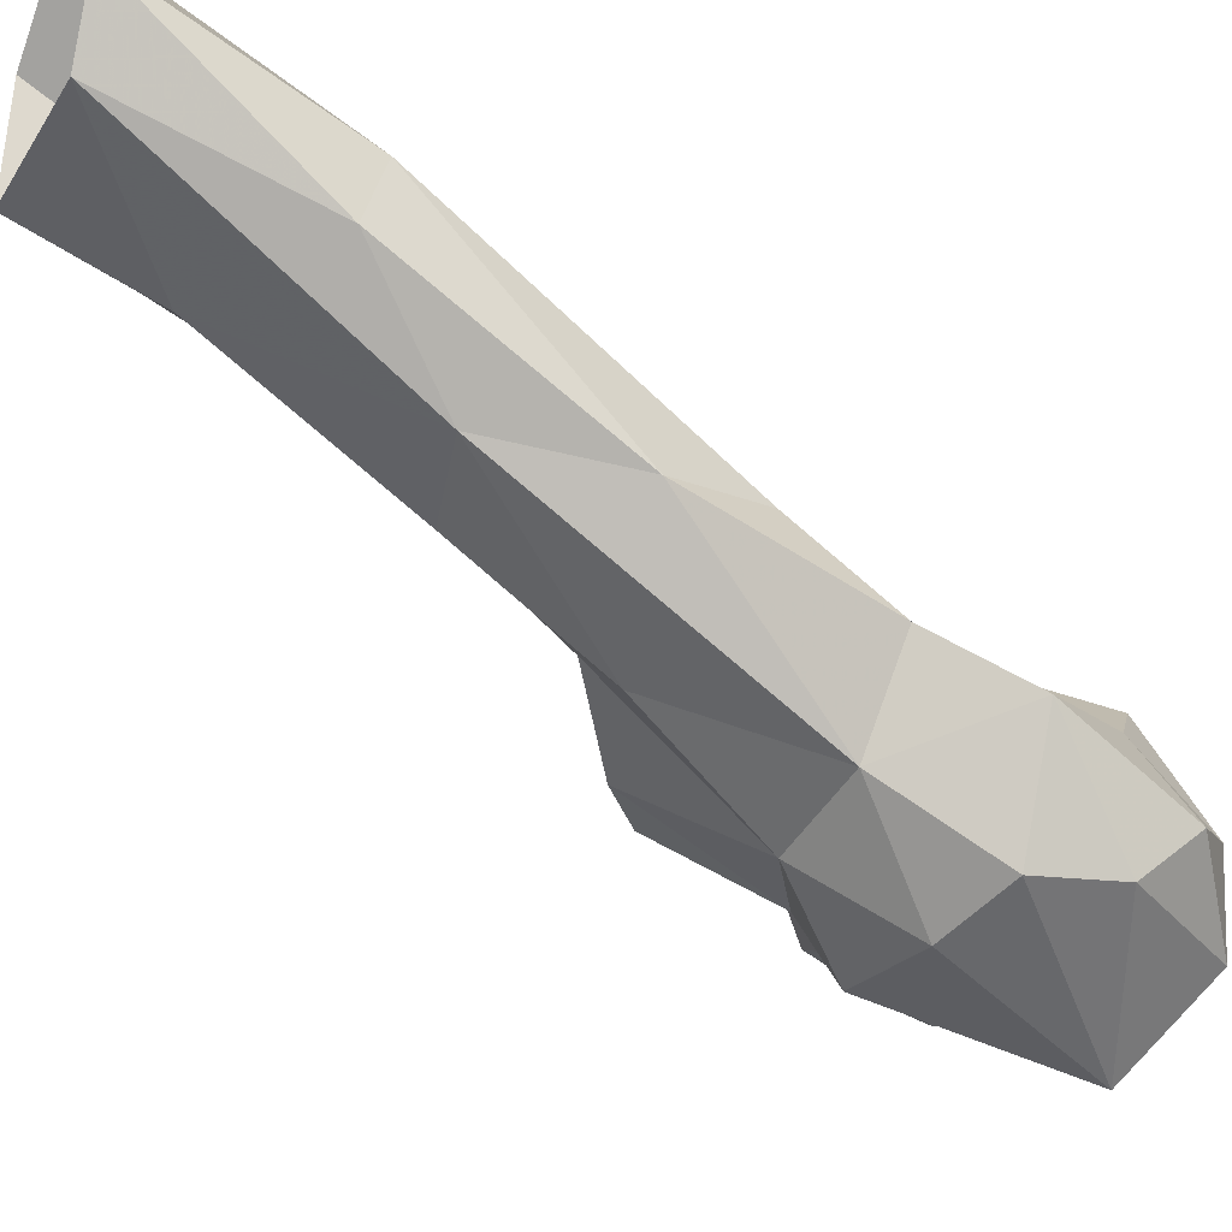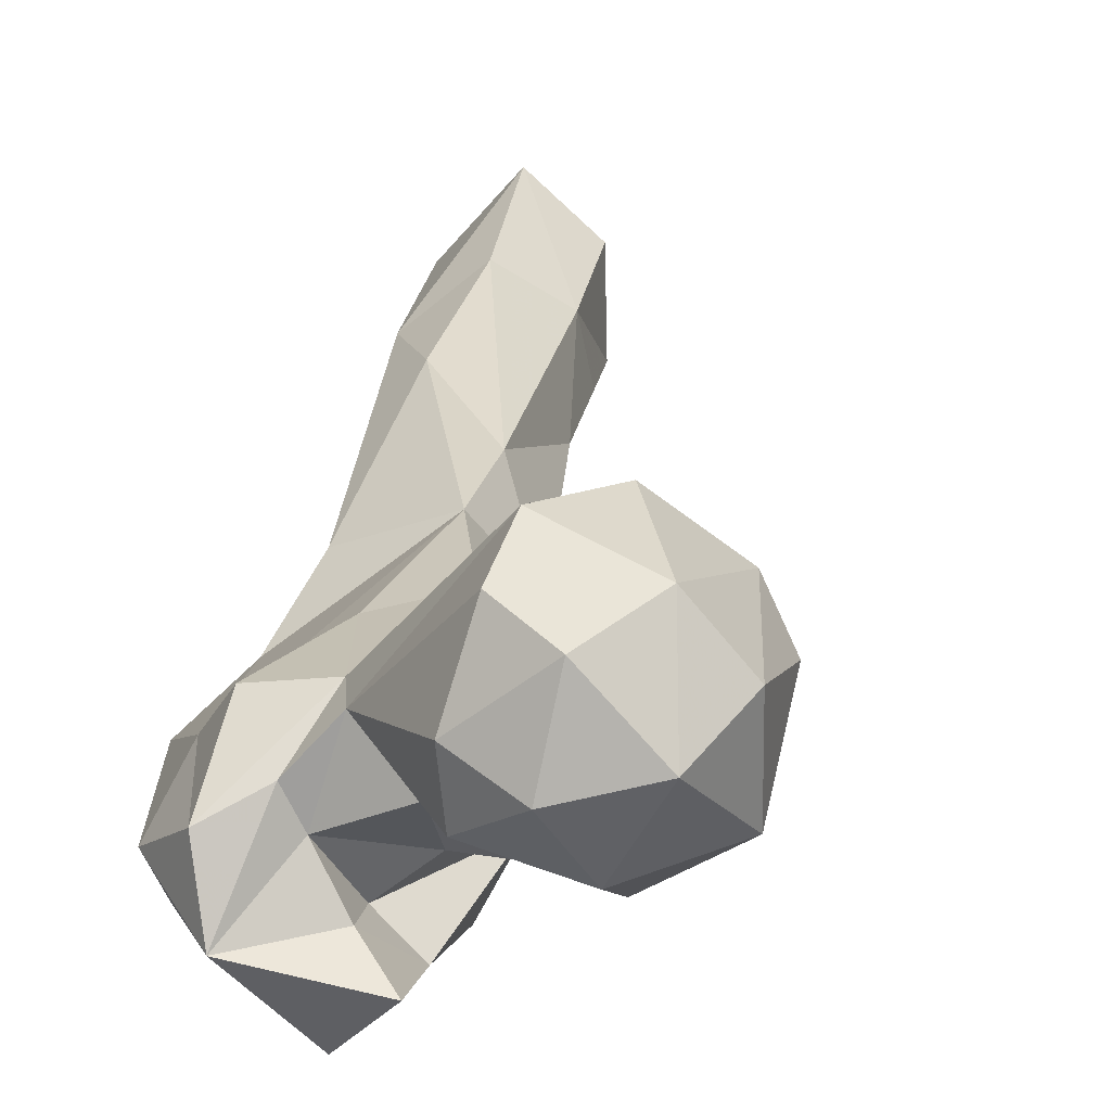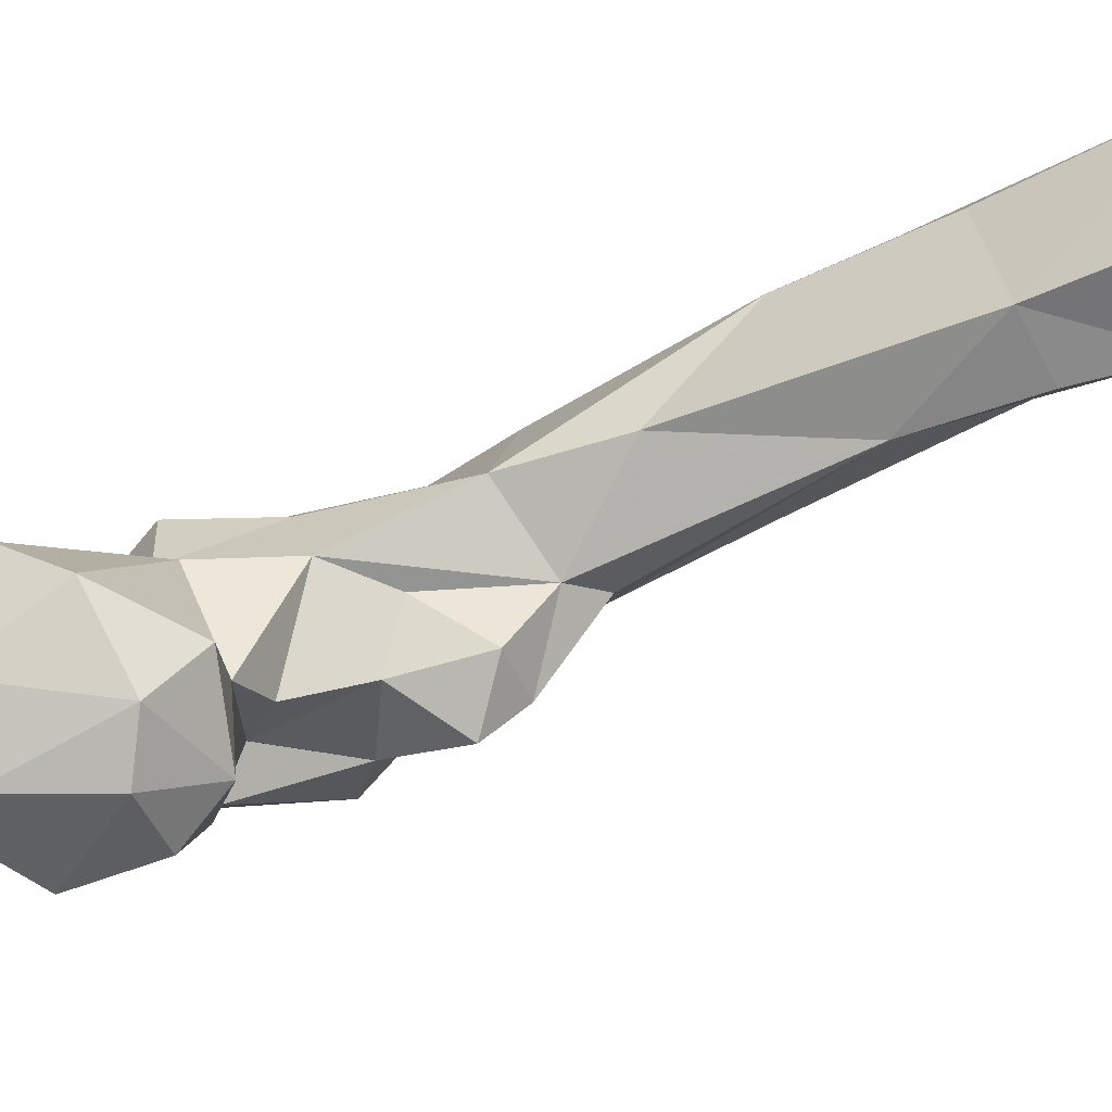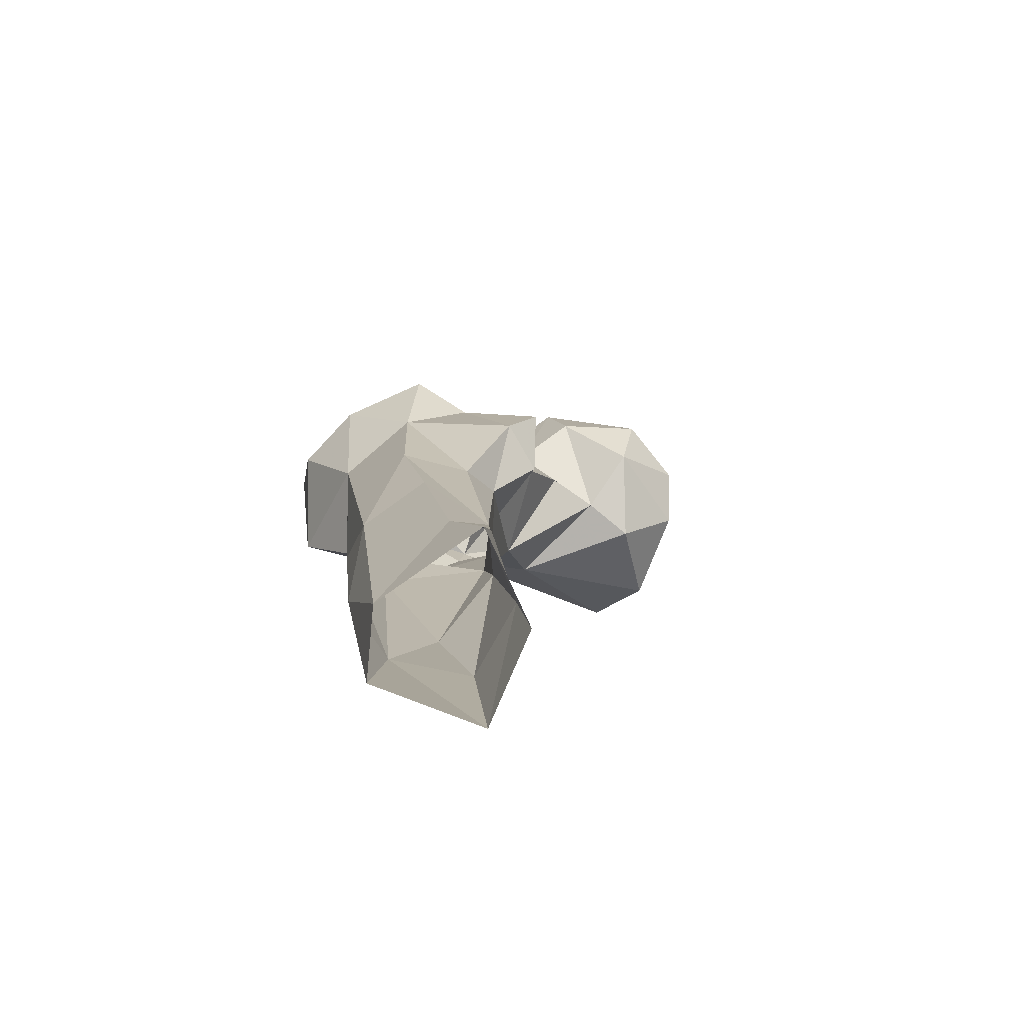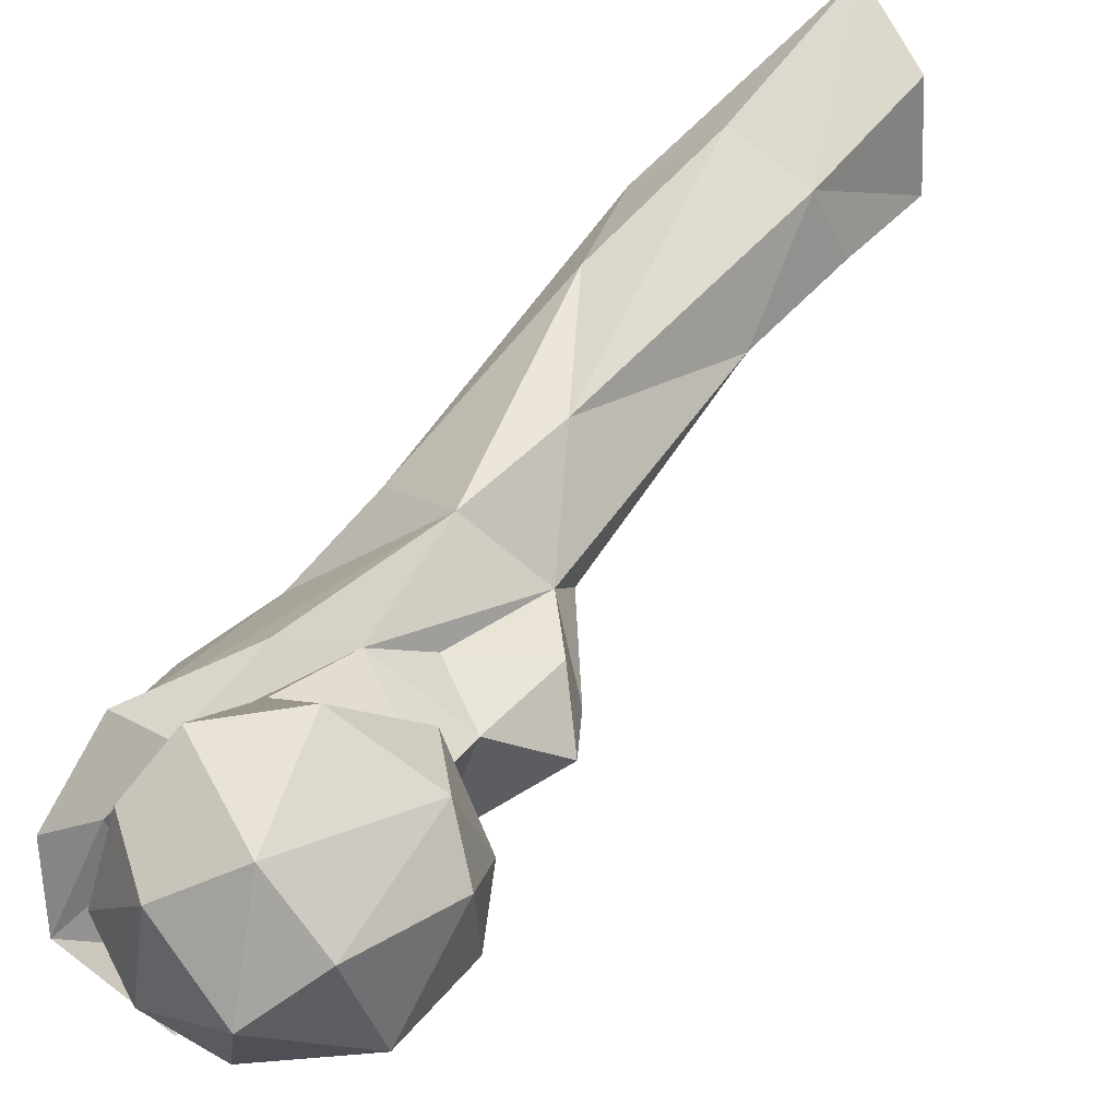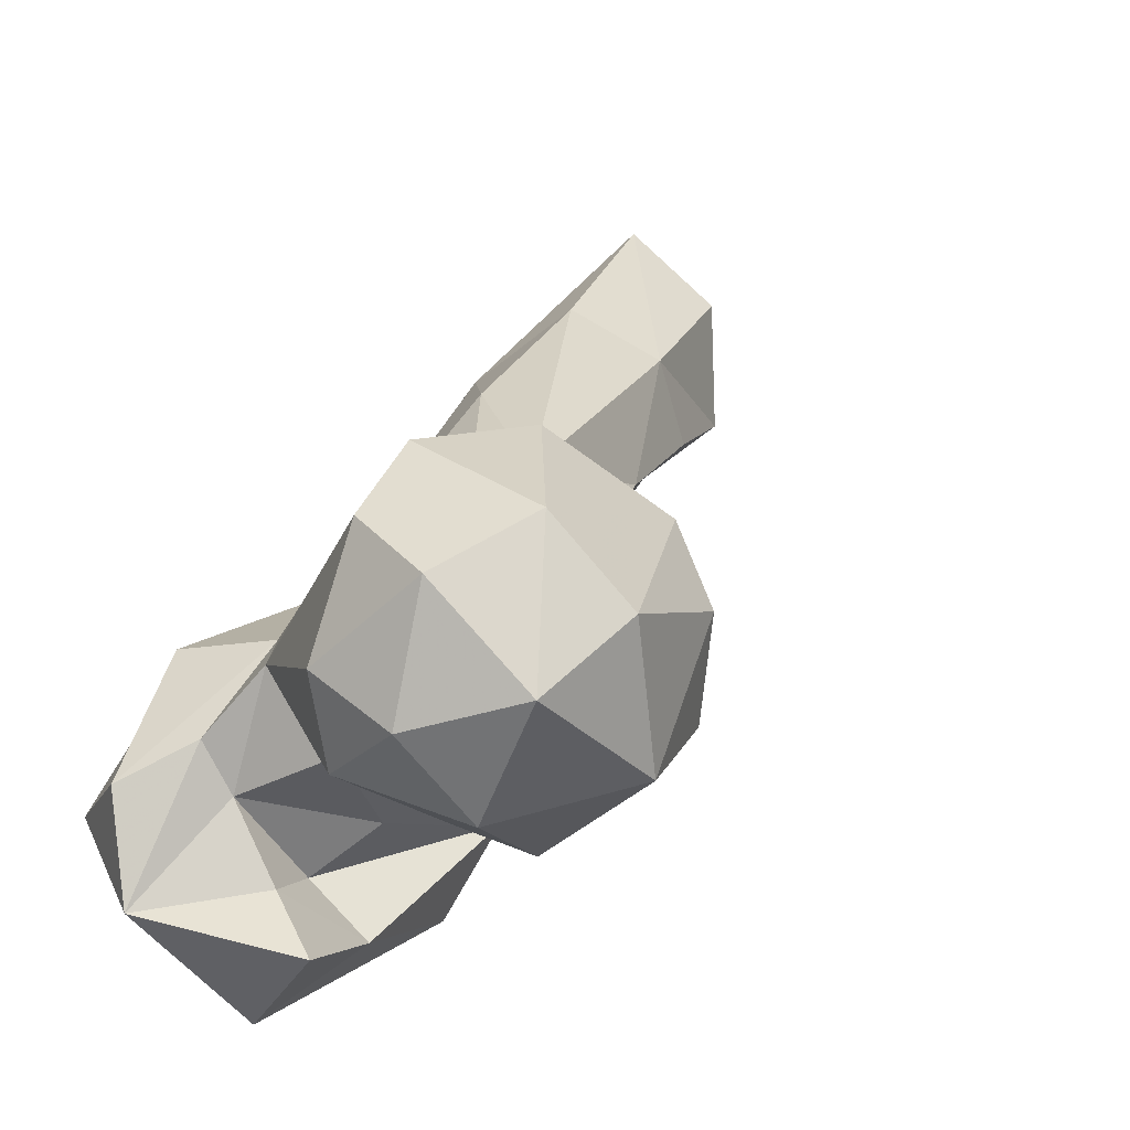
<metadata>
{"format":"obj","ext":"obj","renderer":"f3d","projection":"perspective","resolution":1024,"background":"white","views":[{"elev":-28.3,"azim":64.1,"up":"+Y"},{"elev":5.2,"azim":-163.7,"up":"+Y"},{"elev":34.6,"azim":-88.0,"up":"+Y"},{"elev":73.2,"azim":154.9,"up":"+Z"},{"elev":29.7,"azim":-130.7,"up":"+Y"},{"elev":-1.1,"azim":-153.3,"up":"+Y"}]}
</metadata>
<code>
v 301 162.1 791.5
v 313.6 169.5 793.4
v 296.8 180.6 791.1
v 284.2 166.1 795
v 308.5 187.5 795.5
v 286.1 188.3 801.1
v 295.4 150.9 801.9
v 314 156.9 799.1
v 332.5 169.7 814.5
v 276.4 175.9 805.5
v 306.4 196.8 805
v 309.8 149.7 822.6
v 322.2 158.3 814.9
v 297.1 146.3 820.4
v 278.7 156.2 815.2
v 335.2 172.8 821.9
v 324.3 133.2 811.8
v 336.5 123.9 818.3
v 348.9 138.4 807.6
v 351.6 154.5 808.5
v 282.4 187.6 828.9
v 295.8 199.1 818.9
v 332.6 141.3 817.2
v 341.5 160.3 813.5
v 338.6 152.9 816.7
v 363.5 149.5 819.6
v 358.1 163.5 827.3
v 349.9 171.5 820.7
v 321.7 183.6 828.6
v 363.8 139.7 831.1
v 276.7 176.3 827.6
v 334.6 141.9 828.5
v 326.9 133.6 830.9
v 280.7 162.1 832.1
v 360.9 139 845.7
v 324.6 149.2 830.4
v 296.4 154.9 834.8
v 341 178.5 843
v 310.9 158.9 838.3
v 369.8 159.6 845.5
v 295.6 188.1 837.4
v 327.9 134.6 852.4
v 346.8 134.1 850.4
v 287.5 170.3 840.2
v 300.4 177.9 838.5
v 321.2 147.6 856.1
v 325.5 182.2 847.6
v 306.7 169.5 843.6
v 335.6 190.6 872.9
v 362.4 169.8 860.8
v 313.1 169.1 858.4
v 354.3 152.5 864.3
v 325.1 176.2 861.1
v 336.1 147.3 865.9
v 308.4 161.3 872.6
v 357.9 184.2 876.8
v 314.8 173.9 875.9
v 326.8 177.3 884.1
v 342.4 162.7 890.9
v 316.2 163.1 880.3
v 364.2 180.8 896.1
v 336.5 198 895.2
v 331.2 172.6 891.9
v 355 210.9 913.7
v 343.4 178.6 917.1
v 359.3 183.1 921.2
v 336.7 197 931.7
v 366.8 214.4 933.9
v 369.4 201.5 938.8
v 340.3 218.1 948.6
v 353.4 226.5 942
v 345.7 198.9 953.2
v 339.4 204.7 955.9
v 357.5 242.7 974.6
v 366.6 213.2 974.3
v 373.7 226.2 974.8
v 342.8 229.6 974.8
v 342.6 208.9 975.7
f 70 77 74
f 72 78 73
f 66 69 75
f 68 71 74
f 67 72 73
f 65 72 67
f 64 71 68
f 62 70 71
f 65 66 72
f 61 69 66
f 59 65 67
f 56 68 61
f 59 66 65
f 58 67 62
f 52 61 66
f 52 66 59
f 54 59 63
f 59 67 63
f 49 62 64
f 49 64 56
f 58 60 63
f 56 64 68
f 57 60 58
f 55 60 57
f 68 74 76
f 50 56 61
f 46 60 55
f 49 58 62
f 51 55 57
f 51 57 53
f 49 56 50
f 43 52 54
f 42 54 46
f 42 43 54
f 35 52 43
f 27 49 50
f 47 51 53
f 16 47 38
f 62 71 64
f 23 32 25
f 19 26 30
f 36 46 39
f 39 51 48
f 27 38 49
f 45 48 47
f 30 40 35
f 2 3 5
f 39 48 45
f 21 44 41
f 37 45 44
f 18 35 43
f 31 34 44
f 62 67 70
f 26 27 40
f 27 50 40
f 41 44 45
f 52 59 54
f 17 18 33
f 26 40 30
f 66 75 72
f 18 42 33
f 2 9 8
f 22 41 29
f 21 41 22
f 35 40 52
f 20 27 26
f 23 33 32
f 12 39 14
f 14 39 37
f 25 32 36
f 4 7 15
f 16 38 28
f 14 37 34
f 13 25 36
f 46 55 51
f 15 34 31
f 9 16 24
f 12 13 36
f 58 63 67
f 5 6 11
f 2 5 9
f 18 30 35
f 3 6 5
f 9 25 13
f 16 20 24
f 61 68 69
f 9 24 25
f 38 47 49
f 70 78 77
f 7 14 15
f 37 39 45
f 20 28 27
f 72 75 78
f 40 50 52
f 68 76 69
f 16 28 20
f 46 54 60
f 18 19 30
f 54 63 60
f 19 25 24
f 3 4 6
f 8 12 14
f 53 57 58
f 12 36 39
f 6 10 21
f 19 20 26
f 19 23 25
f 19 24 20
f 8 9 13
f 70 73 78
f 10 31 21
f 5 11 9
f 6 21 22
f 21 31 44
f 67 73 70
f 11 29 16
f 29 41 45
f 11 22 29
f 29 45 47
f 18 43 42
f 4 15 10
f 39 46 51
f 17 23 19
f 14 34 15
f 1 3 2
f 1 4 3
f 7 8 14
f 32 33 46
f 34 37 44
f 1 7 4
f 47 58 49
f 47 48 51
f 4 10 6
f 1 8 7
f 69 76 75
f 6 22 11
f 10 15 31
f 8 13 12
f 9 11 16
f 16 29 47
f 32 46 36
f 17 19 18
f 27 28 38
f 47 53 58
f 1 2 8
f 33 42 46
f 70 74 71
f 50 61 52
f 17 33 23

</code>
